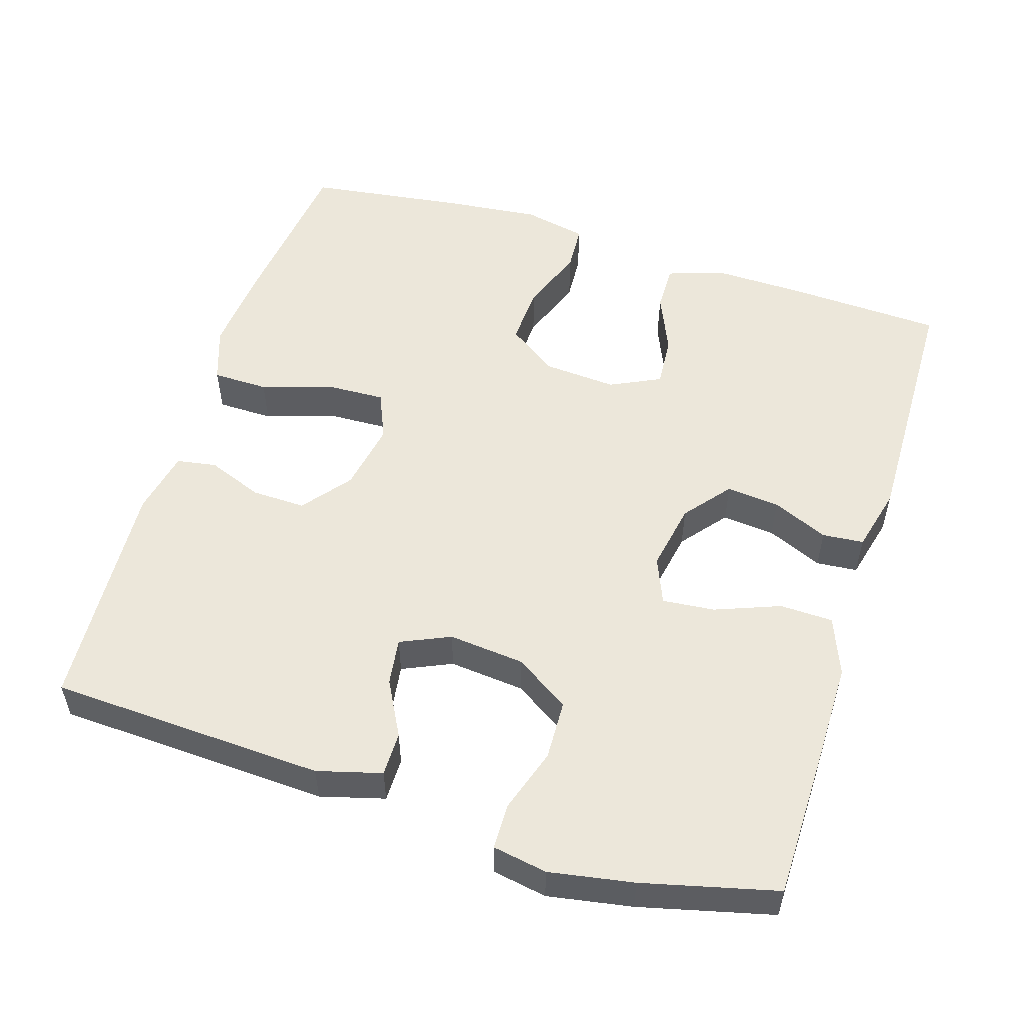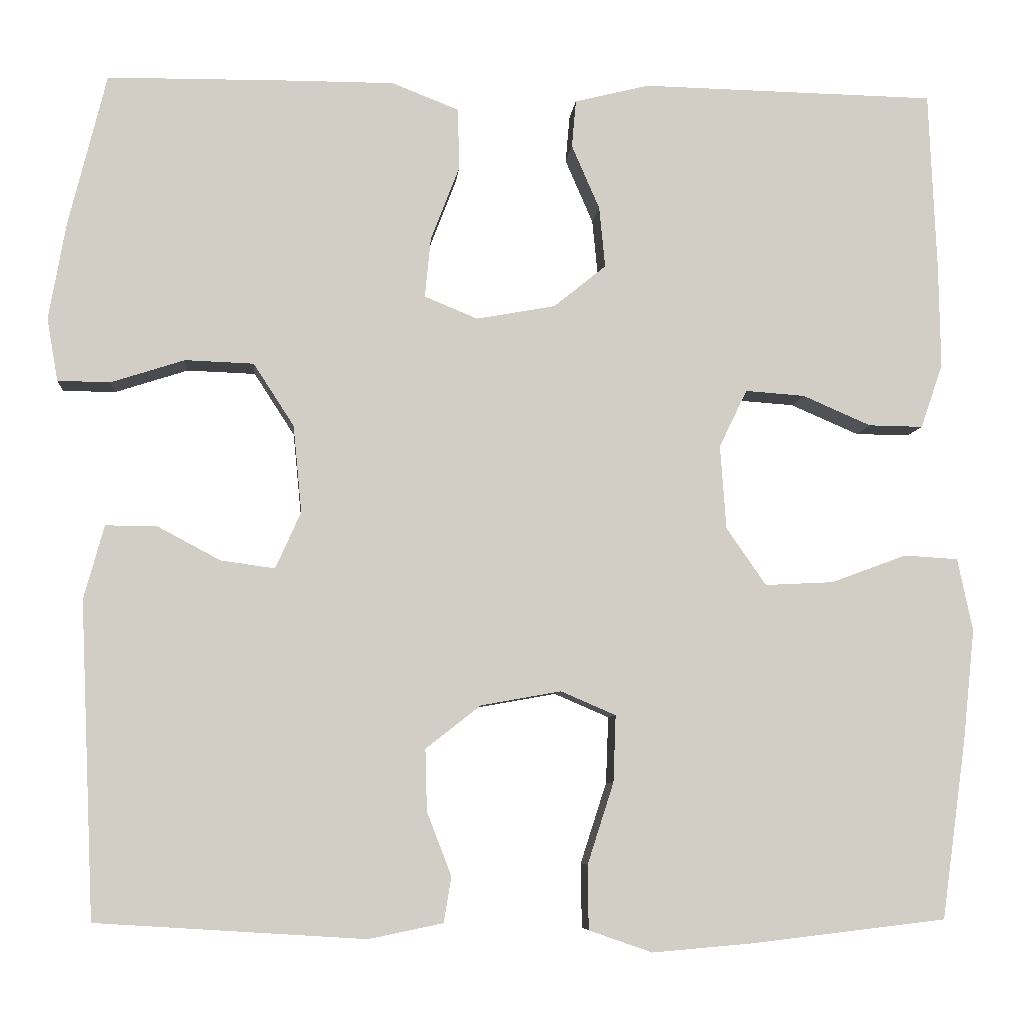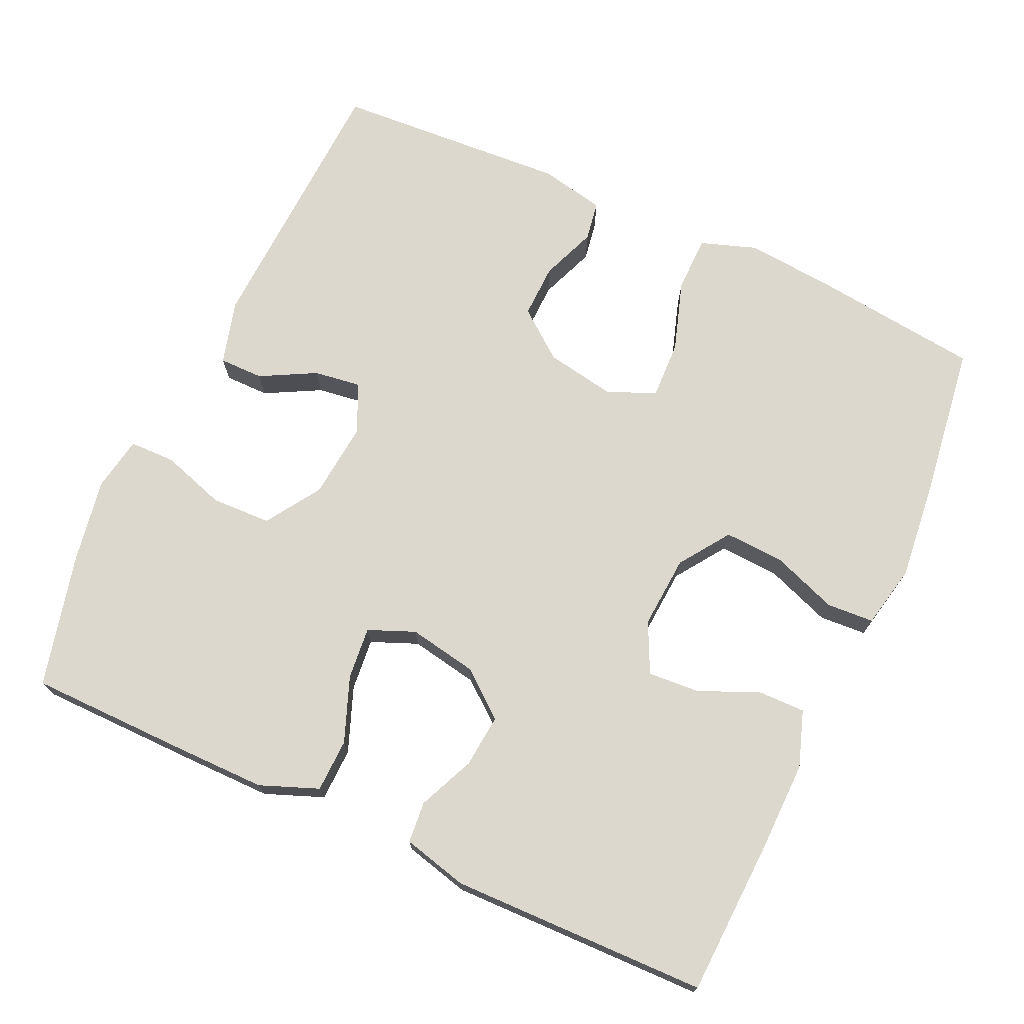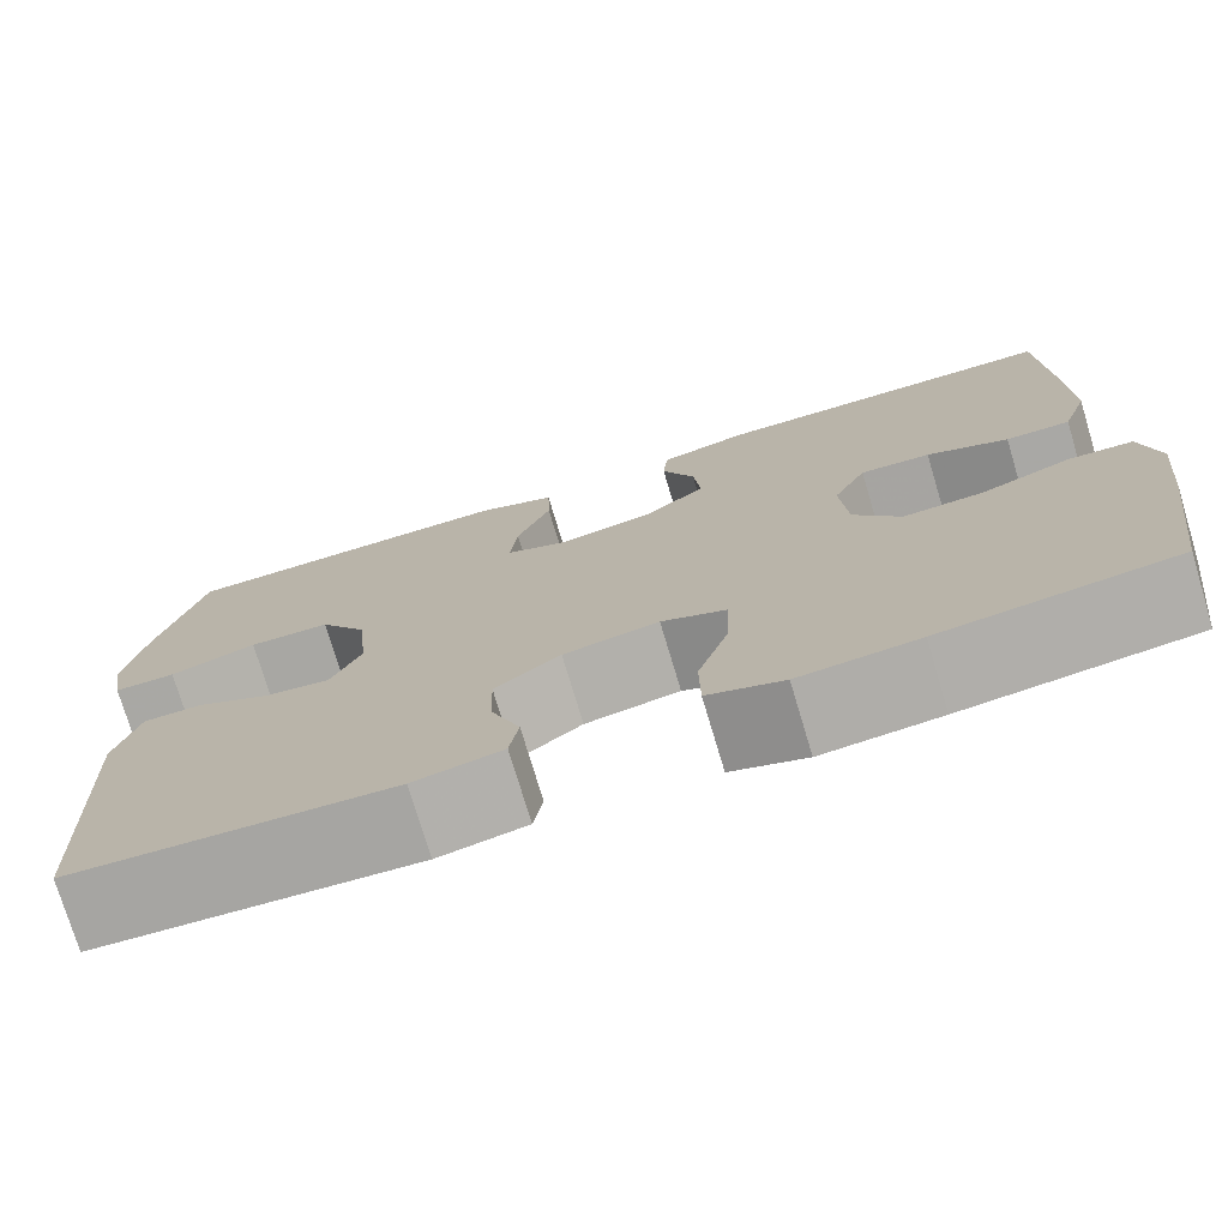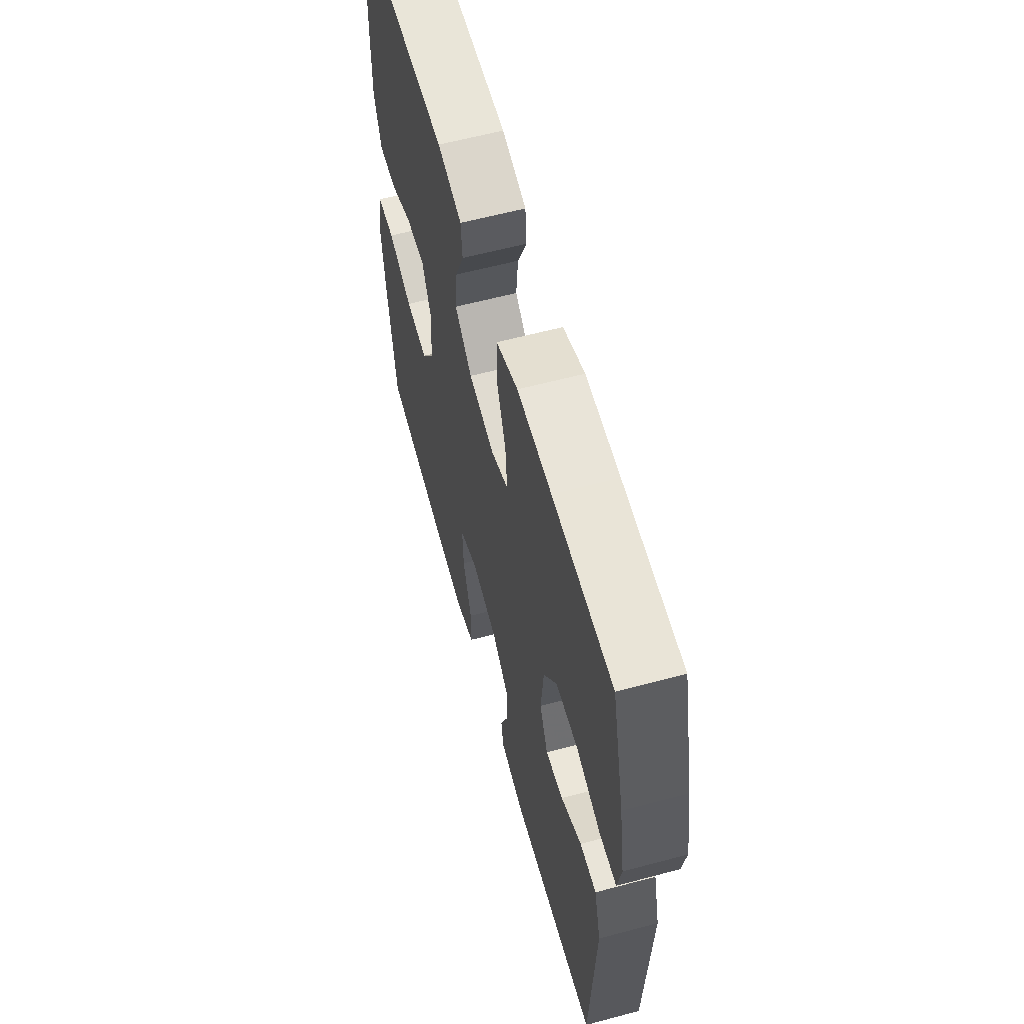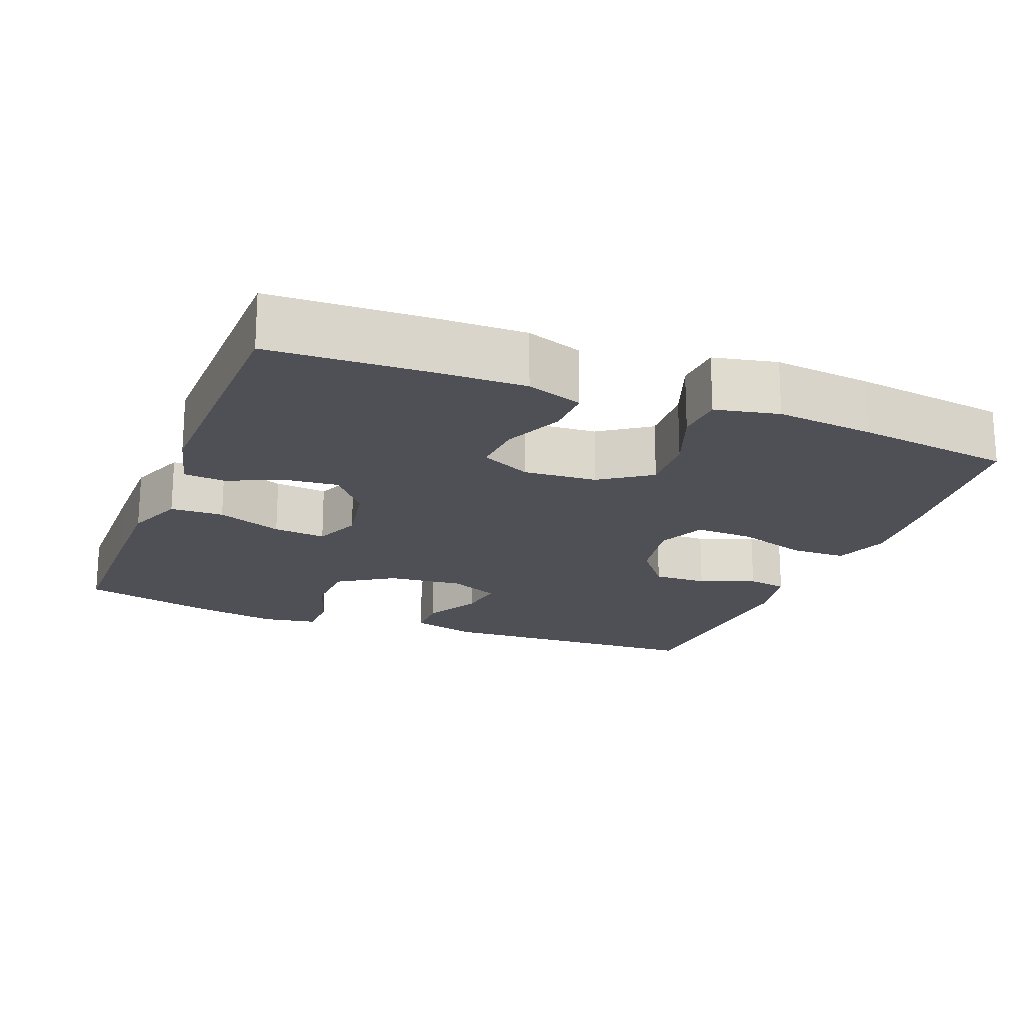
<metadata>
{"format":"obj","ext":"obj","renderer":"f3d","projection":"perspective","resolution":1024,"background":"white","views":[{"elev":53.6,"azim":-72.5,"up":"+Y"},{"elev":-6.8,"azim":-5.0,"up":"+Z"},{"elev":72.3,"azim":24.7,"up":"+Y"},{"elev":-75.4,"azim":16.7,"up":"+Z"},{"elev":60.6,"azim":-105.3,"up":"+Z"},{"elev":-19.4,"azim":68.7,"up":"+Y"}]}
</metadata>
<code>
v -0.5 0.07 0.5
v -0.283 0.07 0.502
v -0.159 0.07 0.502
v -0.08 0.07 0.471
v -0.078 0.07 0.399
v -0.112 0.07 0.311
v -0.119 0.07 0.24
v -0.056 0.07 0.214
v 0.037 0.07 0.231
v 0.099 0.07 0.281
v 0.092 0.07 0.353
v 0.059 0.07 0.429
v 0.064 0.07 0.485
v 0.152 0.07 0.507
v 0.5 0.07 0.5
v 0.509 0.07 0.287
v 0.511 0.07 0.166
v 0.485 0.07 0.09
v 0.421 0.07 0.091
v 0.34 0.07 0.126
v 0.27 0.07 0.131
v 0.237 0.07 0.063
v 0.244 0.07 -0.036
v 0.291 0.07 -0.104
v 0.372 0.07 -0.1
v 0.461 0.07 -0.067
v 0.525 0.07 -0.071
v 0.543 0.07 -0.157
v 0.529 0.07 -0.289
v 0.5 0.07 -0.5
v 0.269 0.07 -0.527
v 0.151 0.07 -0.537
v 0.076 0.07 -0.511
v 0.075 0.07 -0.435
v 0.106 0.07 -0.339
v 0.109 0.07 -0.26
v 0.044 0.07 -0.232
v -0.051 0.07 -0.249
v -0.116 0.07 -0.3
v -0.114 0.07 -0.373
v -0.085 0.07 -0.448
v -0.094 0.07 -0.502
v -0.182 0.07 -0.52
v -0.5 0.07 -0.5
v -0.517 0.07 -0.127
v -0.493 0.07 -0.04
v -0.433 0.07 -0.04
v -0.358 0.07 -0.08
v -0.294 0.07 -0.089
v -0.264 0.07 -0.022
v -0.274 0.07 0.081
v -0.322 0.07 0.155
v -0.403 0.07 0.158
v -0.49 0.07 0.13
v -0.552 0.07 0.131
v -0.565 0.07 0.205
v -0.545 0.07 0.319
v -0.5 0 0.5
v -0.283 0 0.502
v -0.159 0 0.502
v -0.08 0 0.471
v -0.078 0 0.399
v -0.112 0 0.311
v -0.119 0 0.24
v -0.056 0 0.214
v 0.037 0 0.231
v 0.099 0 0.281
v 0.092 0 0.353
v 0.059 0 0.429
v 0.064 0 0.485
v 0.152 0 0.507
v 0.5 0 0.5
v 0.509 0 0.287
v 0.511 0 0.166
v 0.485 0 0.09
v 0.421 0 0.091
v 0.34 0 0.126
v 0.27 0 0.131
v 0.237 0 0.063
v 0.244 0 -0.036
v 0.291 0 -0.104
v 0.372 0 -0.1
v 0.461 0 -0.067
v 0.525 0 -0.071
v 0.543 0 -0.157
v 0.529 0 -0.289
v 0.5 0 -0.5
v 0.269 0 -0.527
v 0.151 0 -0.537
v 0.076 0 -0.511
v 0.075 0 -0.435
v 0.106 0 -0.339
v 0.109 0 -0.26
v 0.044 0 -0.232
v -0.051 0 -0.249
v -0.116 0 -0.3
v -0.114 0 -0.373
v -0.085 0 -0.448
v -0.094 0 -0.502
v -0.182 0 -0.52
v -0.5 0 -0.5
v -0.517 0 -0.127
v -0.493 0 -0.04
v -0.433 0 -0.04
v -0.358 0 -0.08
v -0.294 0 -0.089
v -0.264 0 -0.022
v -0.274 0 0.081
v -0.322 0 0.155
v -0.403 0 0.158
v -0.49 0 0.13
v -0.552 0 0.131
v -0.565 0 0.205
v -0.545 0 0.319
f 4 5 6
f 3 4 6
f 2 3 6
f 1 2 6
f 57 1 6
f 56 57 6
f 55 56 6
f 54 55 6
f 53 54 6
f 52 53 6 7
f 51 52 7 8
f 50 51 8 9
f 49 50 9 10
f 46 47 48
f 45 46 48
f 44 45 48
f 43 44 48
f 42 43 48
f 41 42 48
f 40 41 48
f 39 40 48 49
f 38 39 49 10
f 33 34 35
f 32 33 35
f 31 32 35
f 30 31 35
f 29 30 35
f 28 29 35
f 27 28 35
f 26 27 35
f 25 26 35
f 24 25 35 36
f 23 24 36 37
f 18 19 20
f 17 18 20
f 16 17 20
f 15 16 20
f 14 15 20
f 13 14 20
f 12 13 20
f 11 12 20
f 10 11 20 21
f 37 38 10
f 23 37 10
f 22 23 10
f 10 21 22
f 63 62 61
f 63 61 60
f 63 60 59
f 63 59 58
f 63 58 114
f 63 114 113
f 63 113 112
f 63 112 111
f 63 111 110
f 64 63 110 109
f 65 64 109 108
f 66 65 108 107
f 67 66 107 106
f 105 104 103
f 105 103 102
f 105 102 101
f 105 101 100
f 105 100 99
f 105 99 98
f 105 98 97
f 106 105 97 96
f 67 106 96 95
f 92 91 90
f 92 90 89
f 92 89 88
f 92 88 87
f 92 87 86
f 92 86 85
f 92 85 84
f 92 84 83
f 92 83 82
f 93 92 82 81
f 94 93 81 80
f 77 76 75
f 77 75 74
f 77 74 73
f 77 73 72
f 77 72 71
f 77 71 70
f 77 70 69
f 77 69 68
f 78 77 68 67
f 67 95 94
f 67 94 80
f 67 80 79
f 79 78 67
f 1 58 59 2
f 2 59 60 3
f 3 60 61 4
f 4 61 62 5
f 5 62 63 6
f 6 63 64 7
f 7 64 65 8
f 8 65 66 9
f 9 66 67 10
f 10 67 68 11
f 11 68 69 12
f 12 69 70 13
f 13 70 71 14
f 14 71 72 15
f 15 72 73 16
f 16 73 74 17
f 17 74 75 18
f 18 75 76 19
f 19 76 77 20
f 20 77 78 21
f 21 78 79 22
f 22 79 80 23
f 23 80 81 24
f 24 81 82 25
f 25 82 83 26
f 26 83 84 27
f 27 84 85 28
f 28 85 86 29
f 29 86 87 30
f 30 87 88 31
f 31 88 89 32
f 32 89 90 33
f 33 90 91 34
f 34 91 92 35
f 35 92 93 36
f 36 93 94 37
f 37 94 95 38
f 38 95 96 39
f 39 96 97 40
f 40 97 98 41
f 41 98 99 42
f 42 99 100 43
f 43 100 101 44
f 44 101 102 45
f 45 102 103 46
f 46 103 104 47
f 47 104 105 48
f 48 105 106 49
f 49 106 107 50
f 50 107 108 51
f 51 108 109 52
f 52 109 110 53
f 53 110 111 54
f 54 111 112 55
f 55 112 113 56
f 56 113 114 57
f 57 114 58 1

</code>
